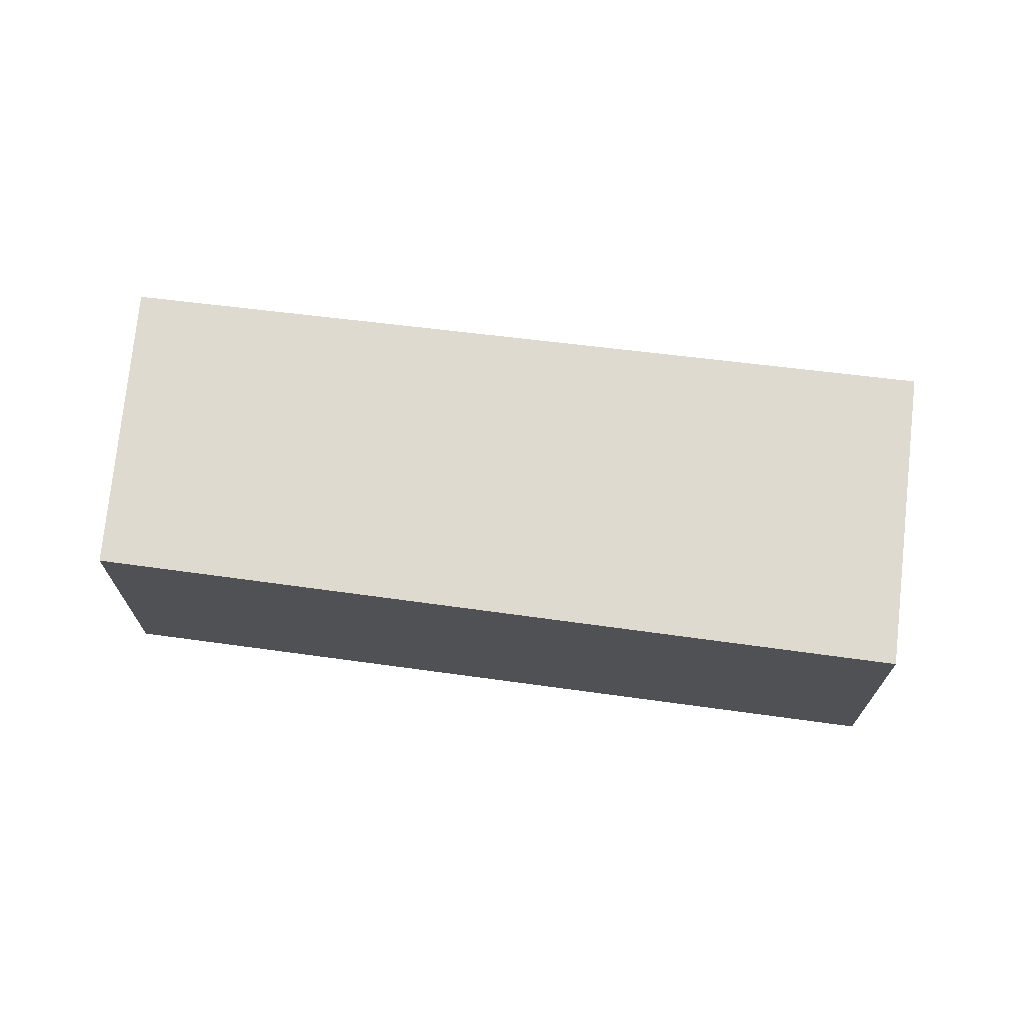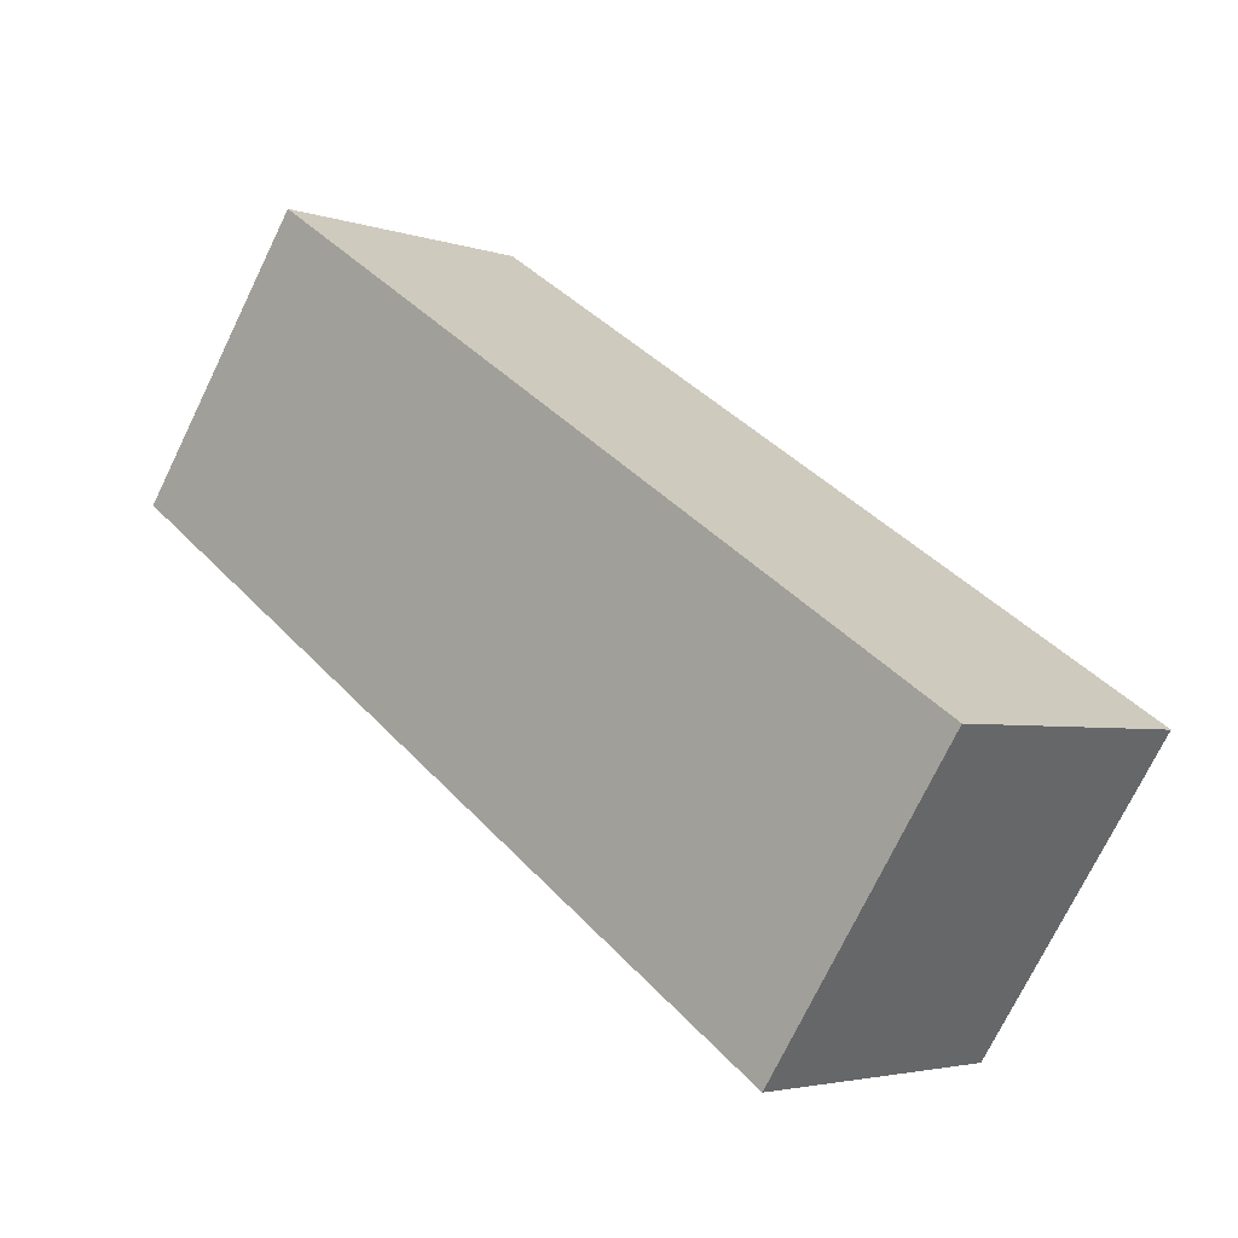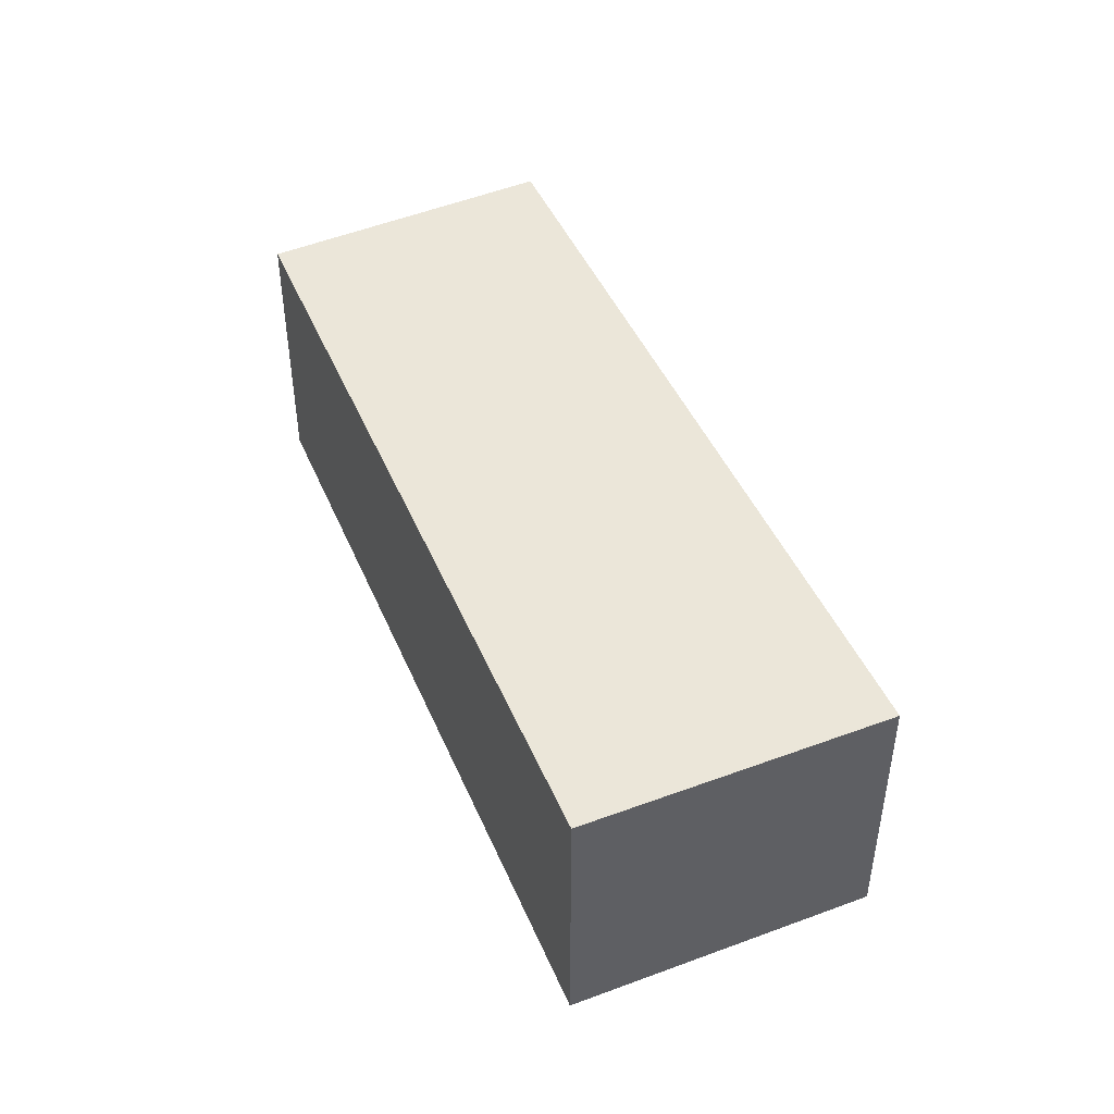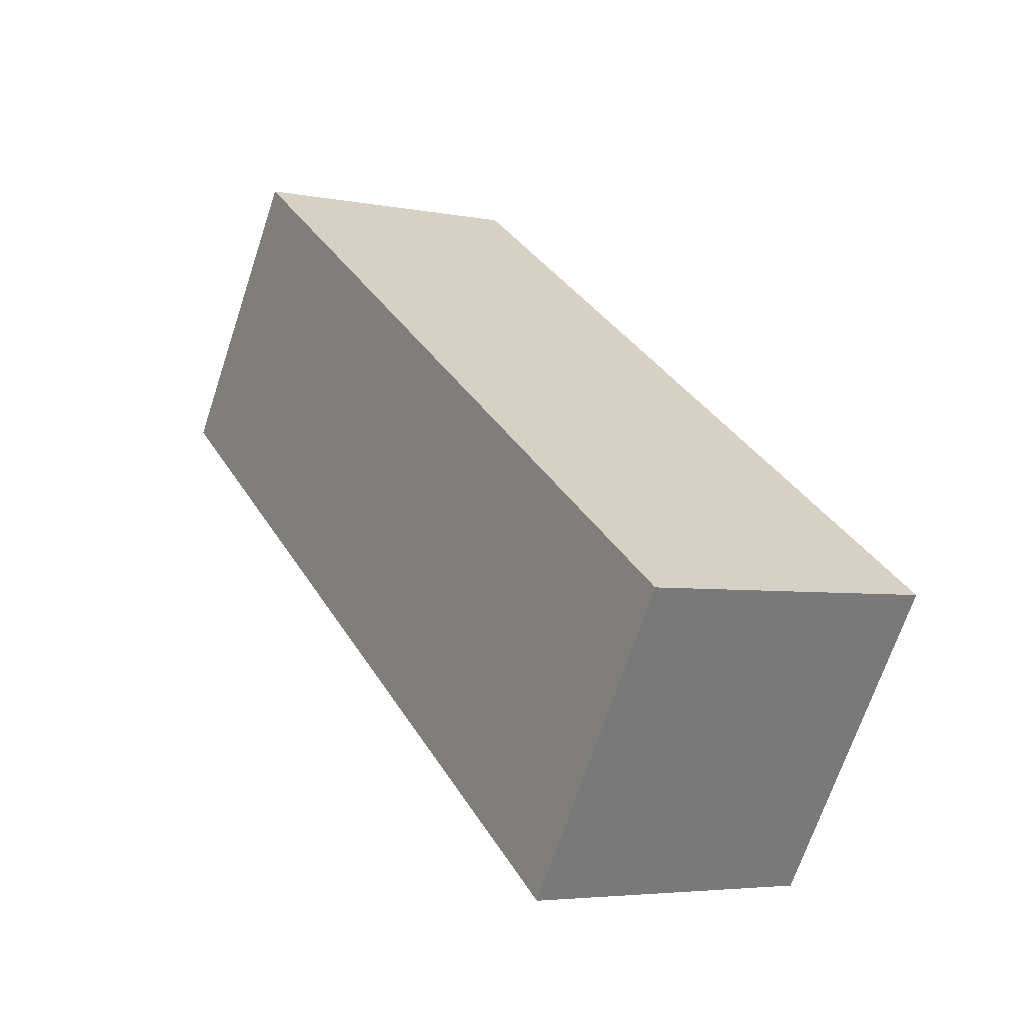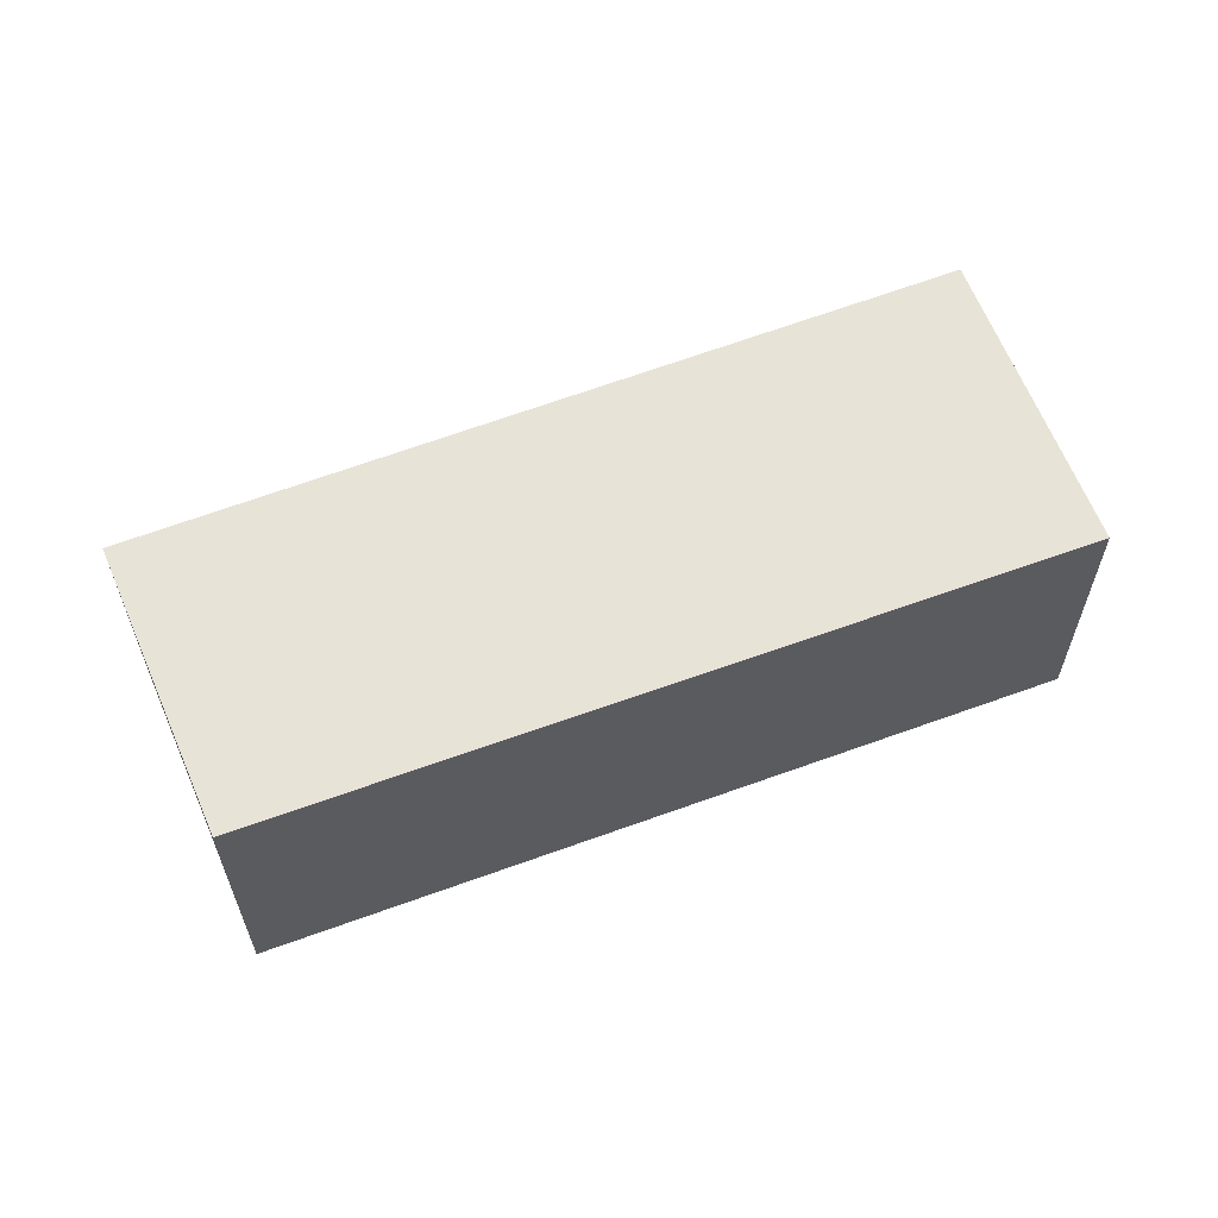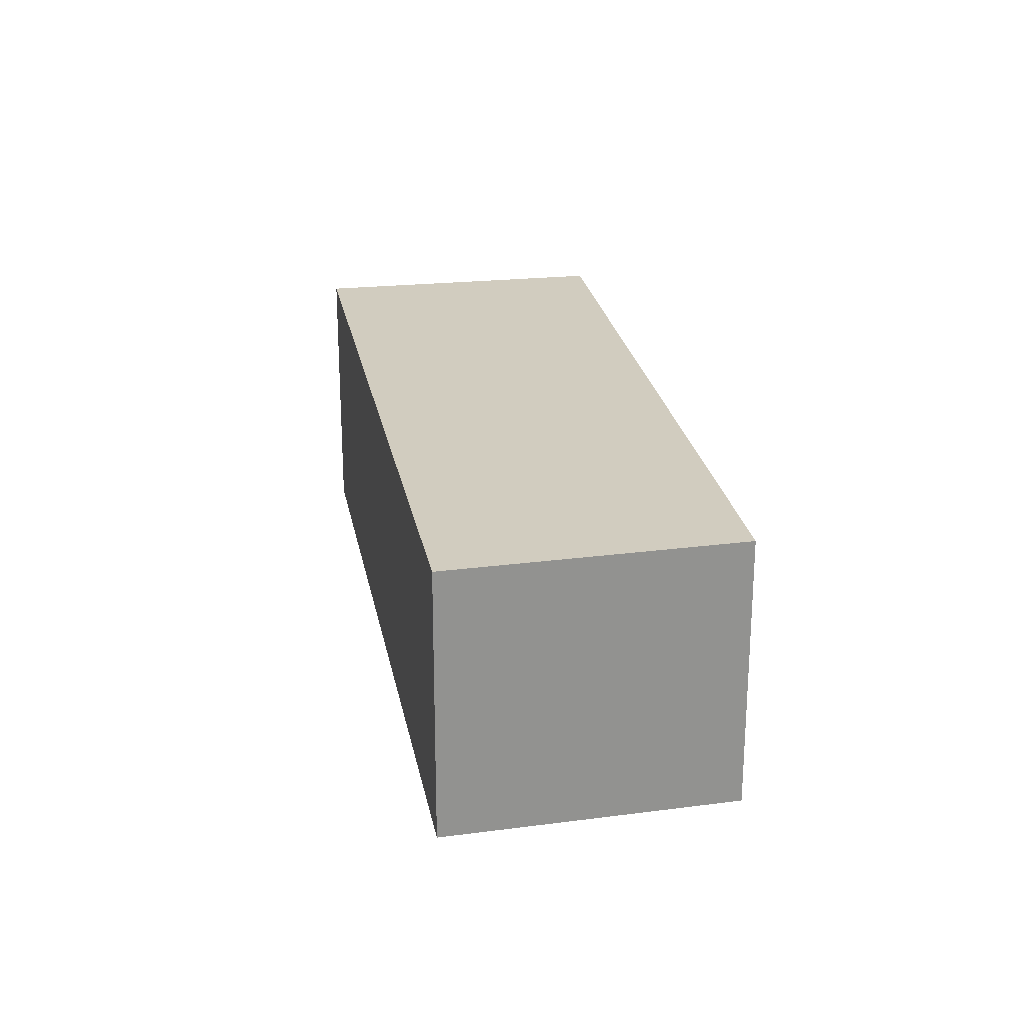
<metadata>
{"format":"obj","ext":"obj","renderer":"f3d","projection":"perspective","resolution":1024,"background":"white","views":[{"elev":70.8,"azim":40.9,"up":"+Y"},{"elev":-3.5,"azim":41.5,"up":"+Z"},{"elev":46.8,"azim":100.8,"up":"+Y"},{"elev":-4.5,"azim":57.7,"up":"+Z"},{"elev":61.6,"azim":12.8,"up":"+Y"},{"elev":24.0,"azim":-66.3,"up":"+Y"}]}
</metadata>
<code>
v  0 2.127 1.302e-16
v  6.637 2.127 -1.592
v  5.306 2.127 -3.59
v  1.36 2.127 1.86
v  6.637 9.748e-17 -1.592
v  5.306 2.198e-16 -3.59
v  0 0 0
v  1.36 -1.139e-16 1.86
g defaultobject
f 1 2 3
f 2 1 4
f 5 3 2
f 3 5 6
f 6 1 3
f 1 6 7
f 7 4 1
f 4 7 8
f 8 2 4
f 2 8 5
f 8 6 5
f 6 8 7

</code>
